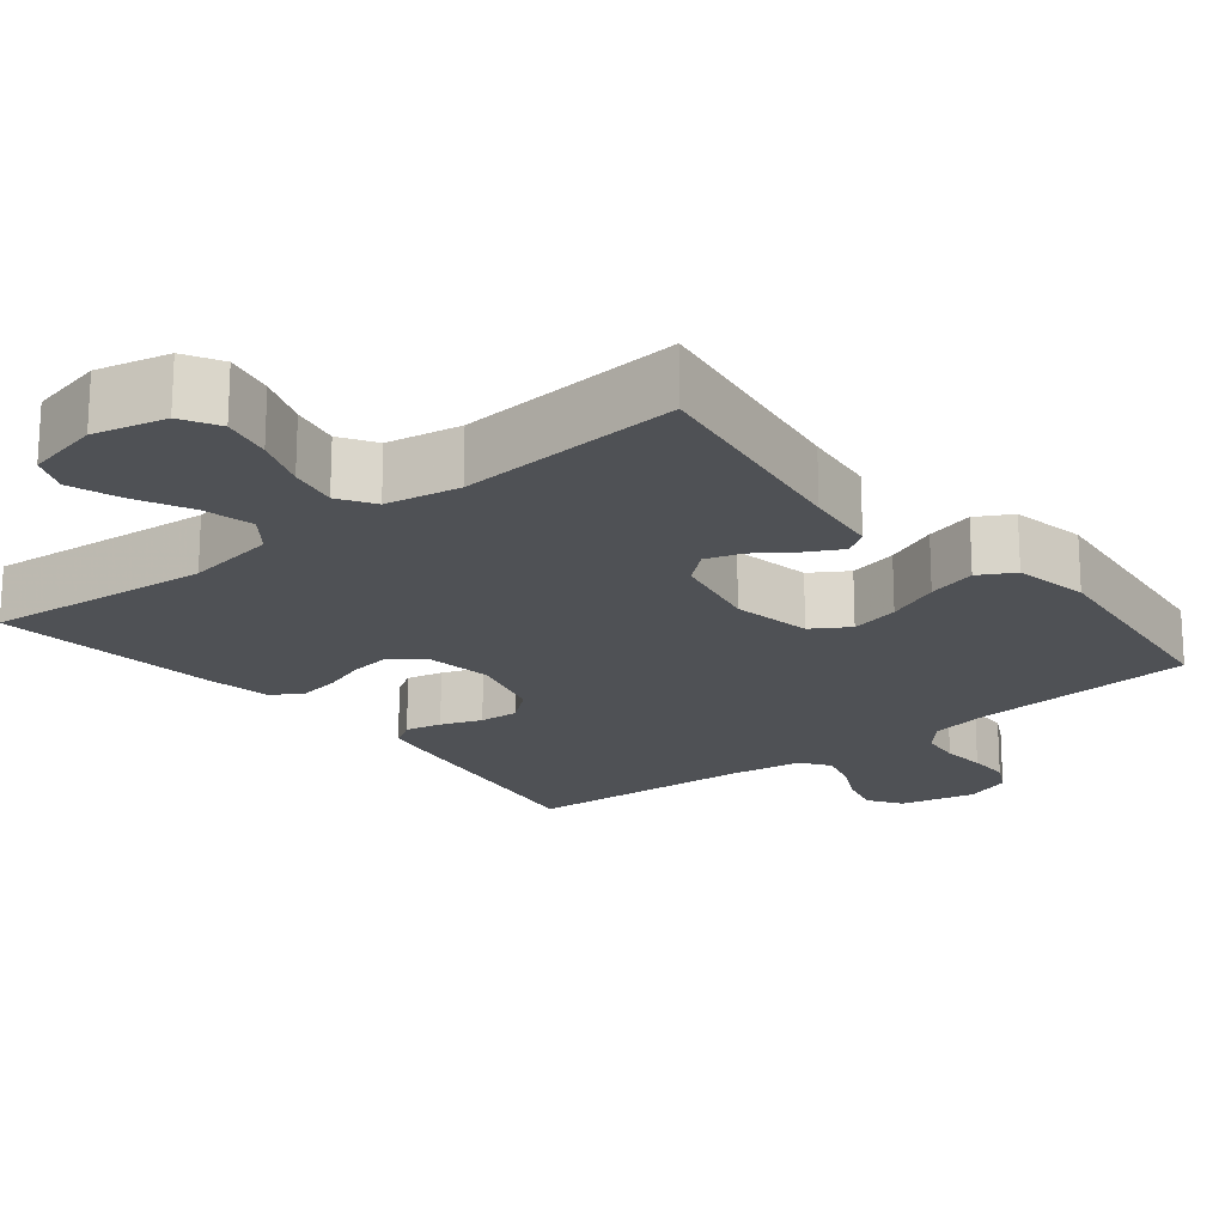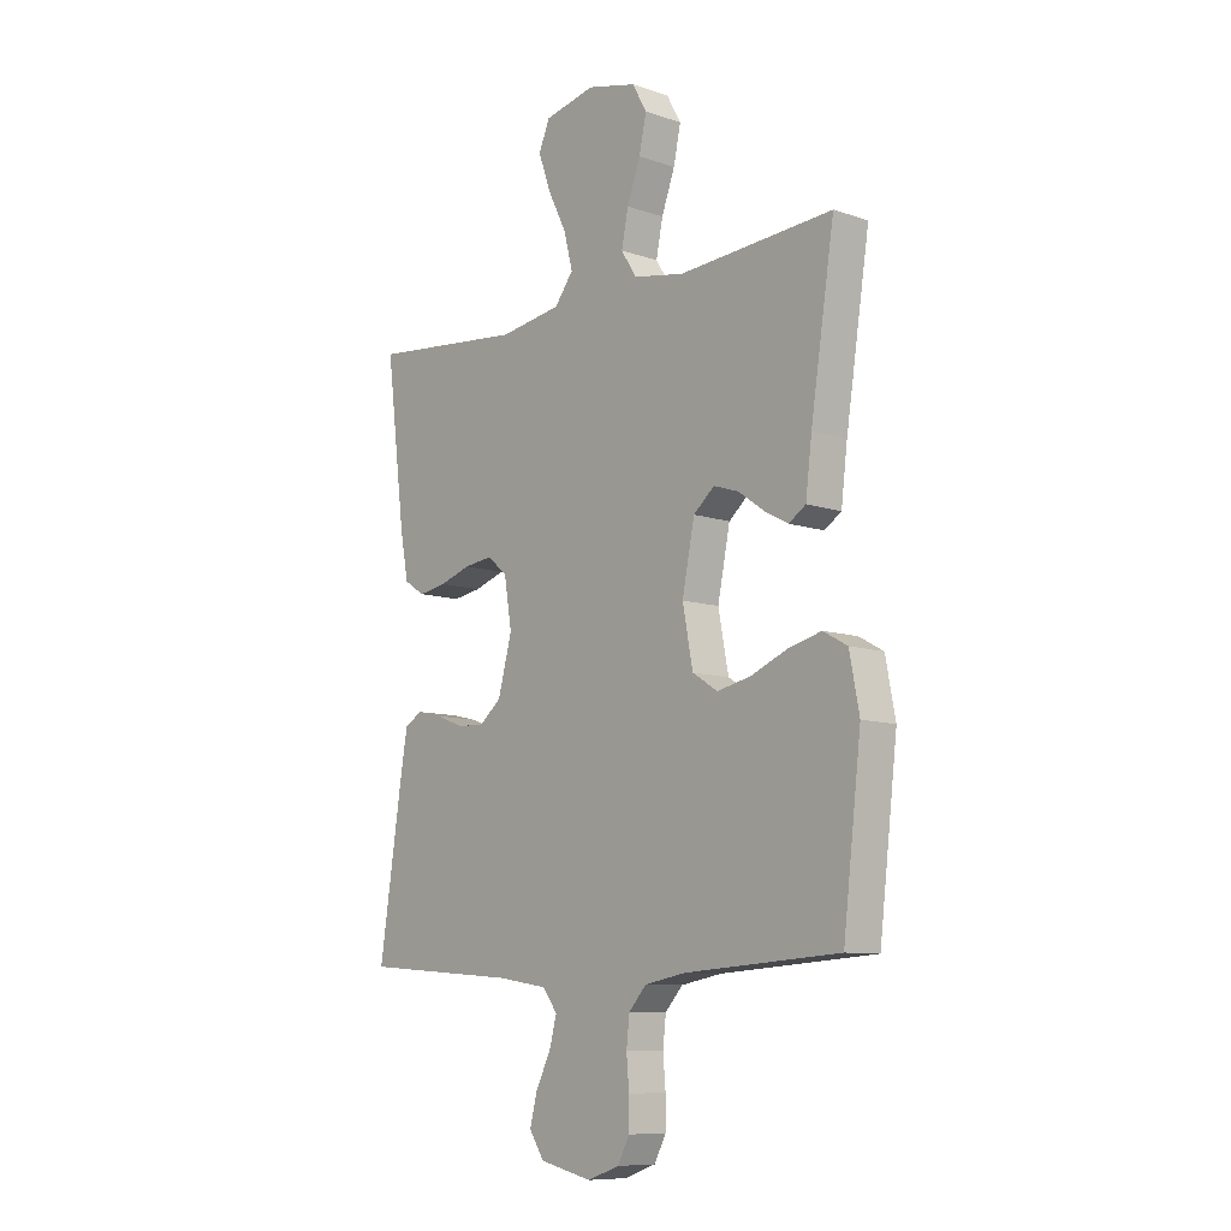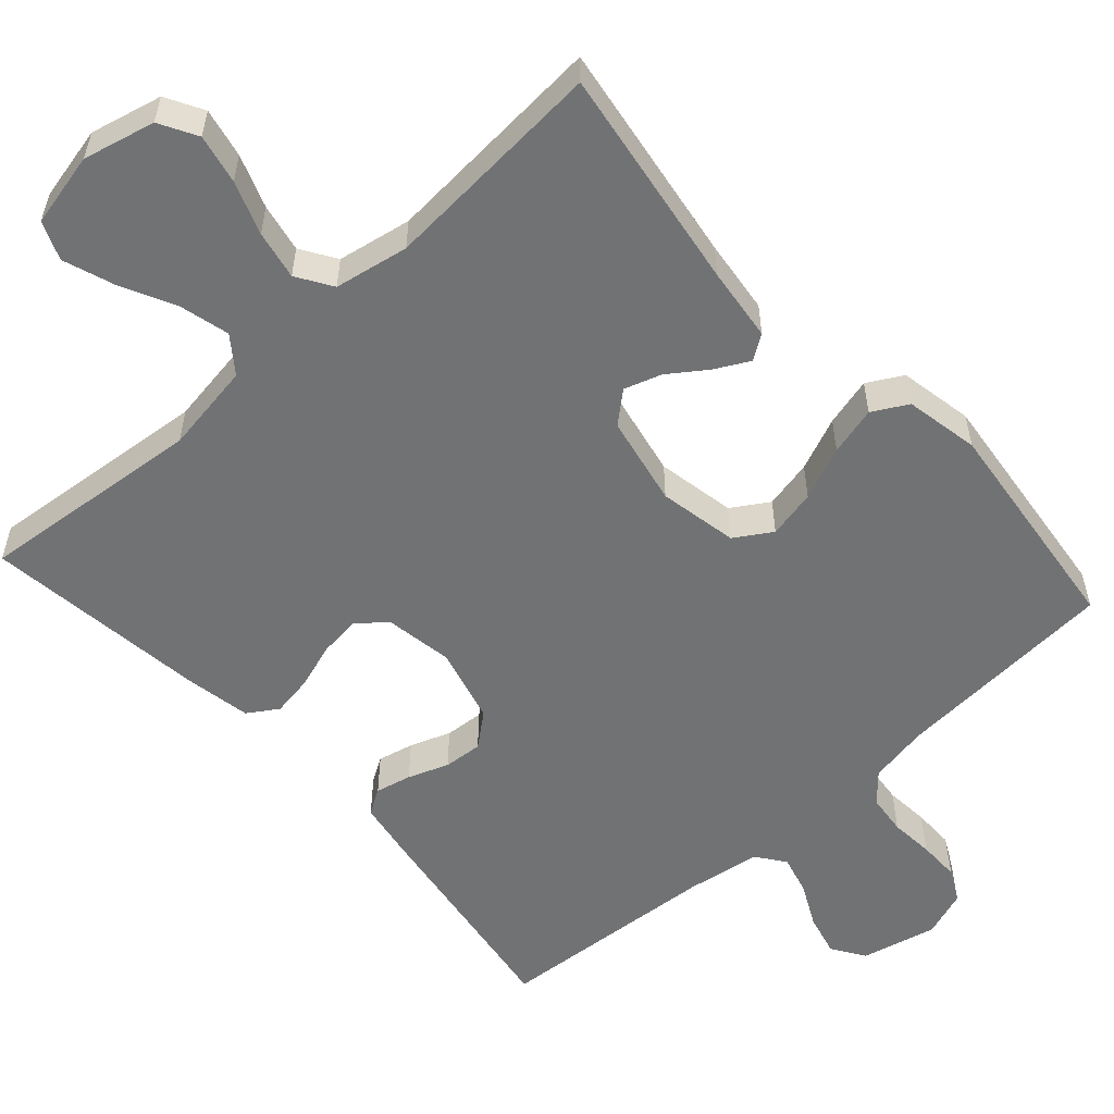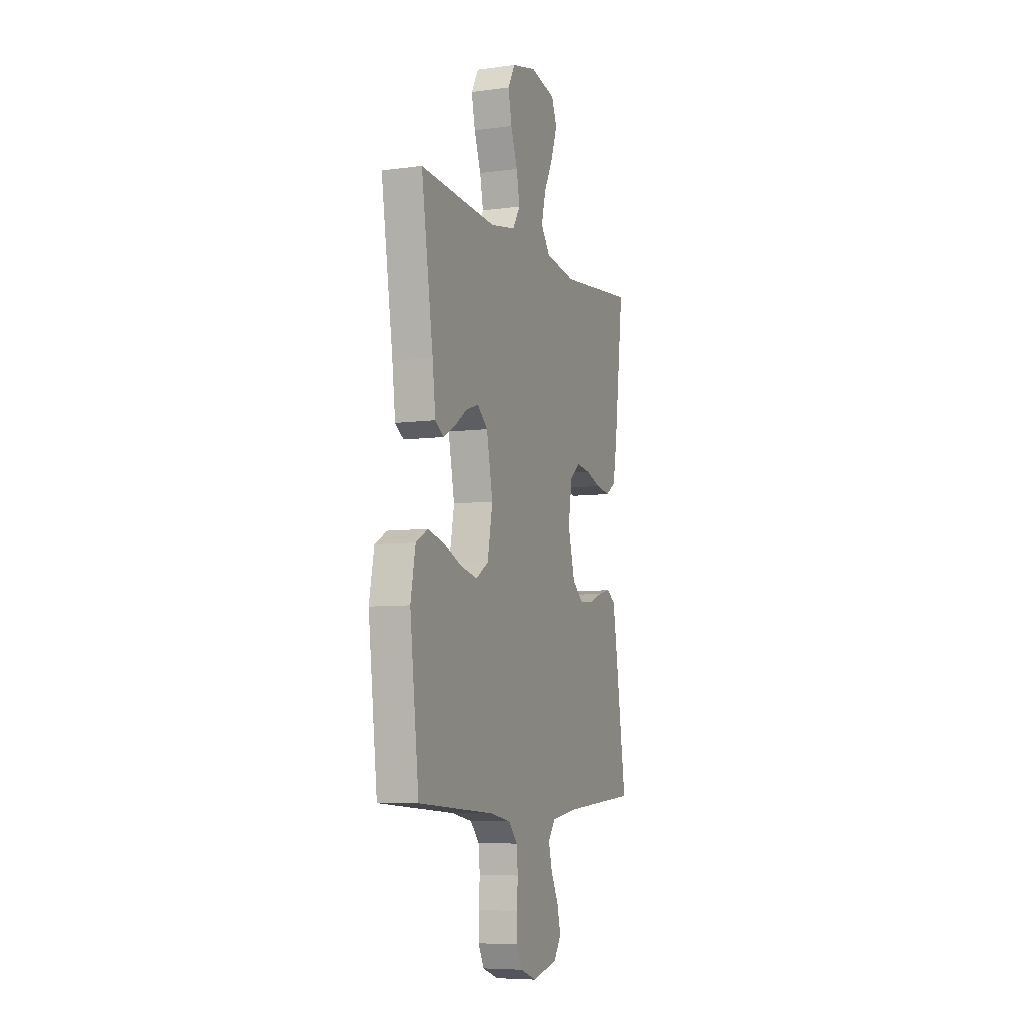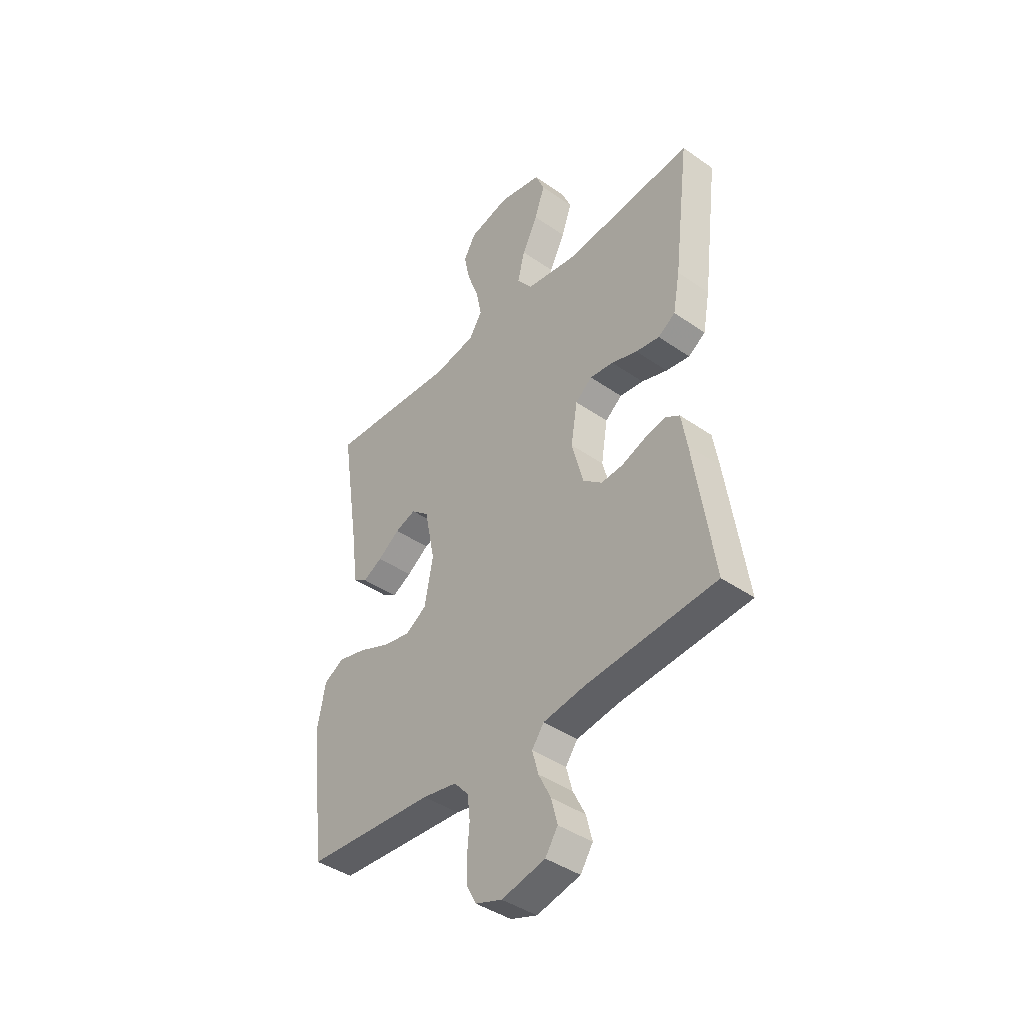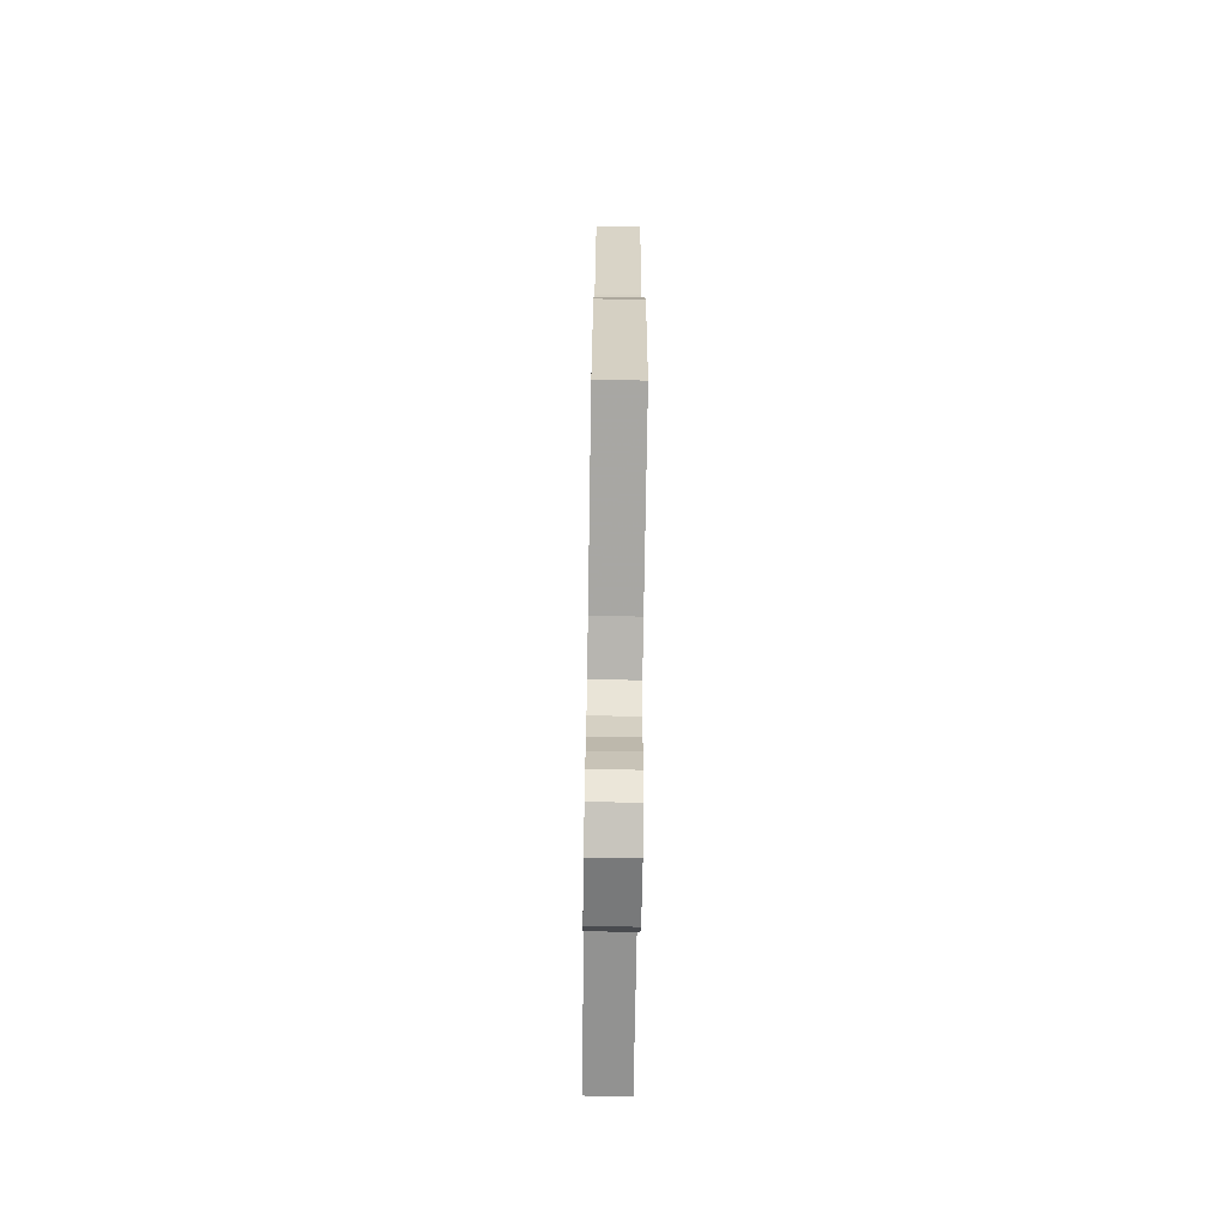
<metadata>
{"format":"obj","ext":"obj","renderer":"f3d","projection":"perspective","resolution":1024,"background":"white","views":[{"elev":-19.7,"azim":38.8,"up":"+Y"},{"elev":-9.3,"azim":48.2,"up":"+Z"},{"elev":-55.5,"azim":42.0,"up":"+Y"},{"elev":-7.0,"azim":111.3,"up":"+Z"},{"elev":-41.8,"azim":-130.0,"up":"+Z"},{"elev":-70.5,"azim":89.1,"up":"+Z"}]}
</metadata>
<code>
v -0.5 0.07 0.5
v -0.2 0.07 0.471
v -0.079 0.07 0.49
v -0.043 0.07 0.538
v -0.06 0.07 0.605
v -0.096 0.07 0.677
v -0.12 0.07 0.745
v -0.099 0.07 0.796
v 0 0.07 0.818
v 0.096 0.07 0.795
v 0.124 0.07 0.745
v 0.11 0.07 0.679
v 0.084 0.07 0.608
v 0.071 0.07 0.543
v 0.101 0.07 0.496
v 0.2 0.07 0.478
v 0.5 0.07 0.5
v 0.454 0.07 0.2
v 0.442 0.07 0.101
v 0.409 0.07 0.079
v 0.364 0.07 0.103
v 0.313 0.07 0.139
v 0.264 0.07 0.155
v 0.223 0.07 0.12
v 0.199 0.07 0
v 0.219 0.07 -0.105
v 0.268 0.07 -0.136
v 0.333 0.07 -0.122
v 0.404 0.07 -0.092
v 0.469 0.07 -0.075
v 0.516 0.07 -0.101
v 0.535 0.07 -0.2
v 0.5 0.07 -0.5
v 0.2 0.07 -0.521
v 0.12 0.07 -0.536
v 0.086 0.07 -0.574
v 0.08 0.07 -0.628
v 0.085 0.07 -0.687
v 0.085 0.07 -0.743
v 0.062 0.07 -0.787
v 0 0.07 -0.809
v -0.101 0.07 -0.786
v -0.13 0.07 -0.742
v -0.116 0.07 -0.686
v -0.087 0.07 -0.628
v -0.073 0.07 -0.575
v -0.101 0.07 -0.537
v -0.2 0.07 -0.522
v -0.5 0.07 -0.5
v -0.455 0.07 -0.2
v -0.442 0.07 -0.123
v -0.408 0.07 -0.102
v -0.36 0.07 -0.113
v -0.306 0.07 -0.133
v -0.254 0.07 -0.137
v -0.21 0.07 -0.101
v -0.183 0.07 0
v -0.198 0.07 0.092
v -0.237 0.07 0.123
v -0.292 0.07 0.116
v -0.352 0.07 0.096
v -0.407 0.07 0.087
v -0.447 0.07 0.113
v -0.463 0.07 0.2
v -0.5 0 0.5
v -0.2 0 0.471
v -0.079 0 0.49
v -0.043 0 0.538
v -0.06 0 0.605
v -0.096 0 0.677
v -0.12 0 0.745
v -0.099 0 0.796
v 0 0 0.818
v 0.096 0 0.795
v 0.124 0 0.745
v 0.11 0 0.679
v 0.084 0 0.608
v 0.071 0 0.543
v 0.101 0 0.496
v 0.2 0 0.478
v 0.5 0 0.5
v 0.454 0 0.2
v 0.442 0 0.101
v 0.409 0 0.079
v 0.364 0 0.103
v 0.313 0 0.139
v 0.264 0 0.155
v 0.223 0 0.12
v 0.199 0 0
v 0.219 0 -0.105
v 0.268 0 -0.136
v 0.333 0 -0.122
v 0.404 0 -0.092
v 0.469 0 -0.075
v 0.516 0 -0.101
v 0.535 0 -0.2
v 0.5 0 -0.5
v 0.2 0 -0.521
v 0.12 0 -0.536
v 0.086 0 -0.574
v 0.08 0 -0.628
v 0.085 0 -0.687
v 0.085 0 -0.743
v 0.062 0 -0.787
v 0 0 -0.809
v -0.101 0 -0.786
v -0.13 0 -0.742
v -0.116 0 -0.686
v -0.087 0 -0.628
v -0.073 0 -0.575
v -0.101 0 -0.537
v -0.2 0 -0.522
v -0.5 0 -0.5
v -0.455 0 -0.2
v -0.442 0 -0.123
v -0.408 0 -0.102
v -0.36 0 -0.113
v -0.306 0 -0.133
v -0.254 0 -0.137
v -0.21 0 -0.101
v -0.183 0 0
v -0.198 0 0.092
v -0.237 0 0.123
v -0.292 0 0.116
v -0.352 0 0.096
v -0.407 0 0.087
v -0.447 0 0.113
v -0.463 0 0.2
f 64 1 2
f 63 64 2
f 62 63 2
f 61 62 2
f 60 61 2
f 59 60 2 3
f 58 59 3 4
f 57 58 4
f 52 53 54
f 51 52 54
f 50 51 54
f 49 50 54
f 48 49 54
f 47 48 54 55
f 46 47 55 56
f 43 44 45
f 42 43 45
f 41 42 45
f 40 41 45
f 39 40 45
f 38 39 45
f 37 38 45
f 36 37 45 46
f 46 56 57
f 36 46 57
f 35 36 57
f 32 33 34
f 31 32 34
f 30 31 34
f 29 30 34
f 28 29 34
f 27 28 34 35
f 20 21 22
f 19 20 22
f 18 19 22
f 18 22 23
f 17 18 23
f 16 17 23
f 15 16 23 24
f 11 12 13
f 10 11 13
f 9 10 13
f 8 9 13
f 7 8 13
f 6 7 13
f 5 6 13
f 4 5 13 14
f 15 24 25
f 14 15 25
f 4 14 25
f 57 4 25
f 35 57 25 26
f 26 27 35
f 66 65 128
f 66 128 127
f 66 127 126
f 66 126 125
f 66 125 124
f 67 66 124 123
f 68 67 123 122
f 68 122 121
f 118 117 116
f 118 116 115
f 118 115 114
f 118 114 113
f 118 113 112
f 119 118 112 111
f 120 119 111 110
f 109 108 107
f 109 107 106
f 109 106 105
f 109 105 104
f 109 104 103
f 109 103 102
f 109 102 101
f 110 109 101 100
f 121 120 110
f 121 110 100
f 121 100 99
f 98 97 96
f 98 96 95
f 98 95 94
f 98 94 93
f 98 93 92
f 99 98 92 91
f 86 85 84
f 86 84 83
f 86 83 82
f 87 86 82
f 87 82 81
f 87 81 80
f 88 87 80 79
f 77 76 75
f 77 75 74
f 77 74 73
f 77 73 72
f 77 72 71
f 77 71 70
f 77 70 69
f 78 77 69 68
f 89 88 79
f 89 79 78
f 89 78 68
f 89 68 121
f 90 89 121 99
f 99 91 90
f 1 65 66 2
f 2 66 67 3
f 3 67 68 4
f 4 68 69 5
f 5 69 70 6
f 6 70 71 7
f 7 71 72 8
f 8 72 73 9
f 9 73 74 10
f 10 74 75 11
f 11 75 76 12
f 12 76 77 13
f 13 77 78 14
f 14 78 79 15
f 15 79 80 16
f 16 80 81 17
f 17 81 82 18
f 18 82 83 19
f 19 83 84 20
f 20 84 85 21
f 21 85 86 22
f 22 86 87 23
f 23 87 88 24
f 24 88 89 25
f 25 89 90 26
f 26 90 91 27
f 27 91 92 28
f 28 92 93 29
f 29 93 94 30
f 30 94 95 31
f 31 95 96 32
f 32 96 97 33
f 33 97 98 34
f 34 98 99 35
f 35 99 100 36
f 36 100 101 37
f 37 101 102 38
f 38 102 103 39
f 39 103 104 40
f 40 104 105 41
f 41 105 106 42
f 42 106 107 43
f 43 107 108 44
f 44 108 109 45
f 45 109 110 46
f 46 110 111 47
f 47 111 112 48
f 48 112 113 49
f 49 113 114 50
f 50 114 115 51
f 51 115 116 52
f 52 116 117 53
f 53 117 118 54
f 54 118 119 55
f 55 119 120 56
f 56 120 121 57
f 57 121 122 58
f 58 122 123 59
f 59 123 124 60
f 60 124 125 61
f 61 125 126 62
f 62 126 127 63
f 63 127 128 64
f 64 128 65 1

</code>
